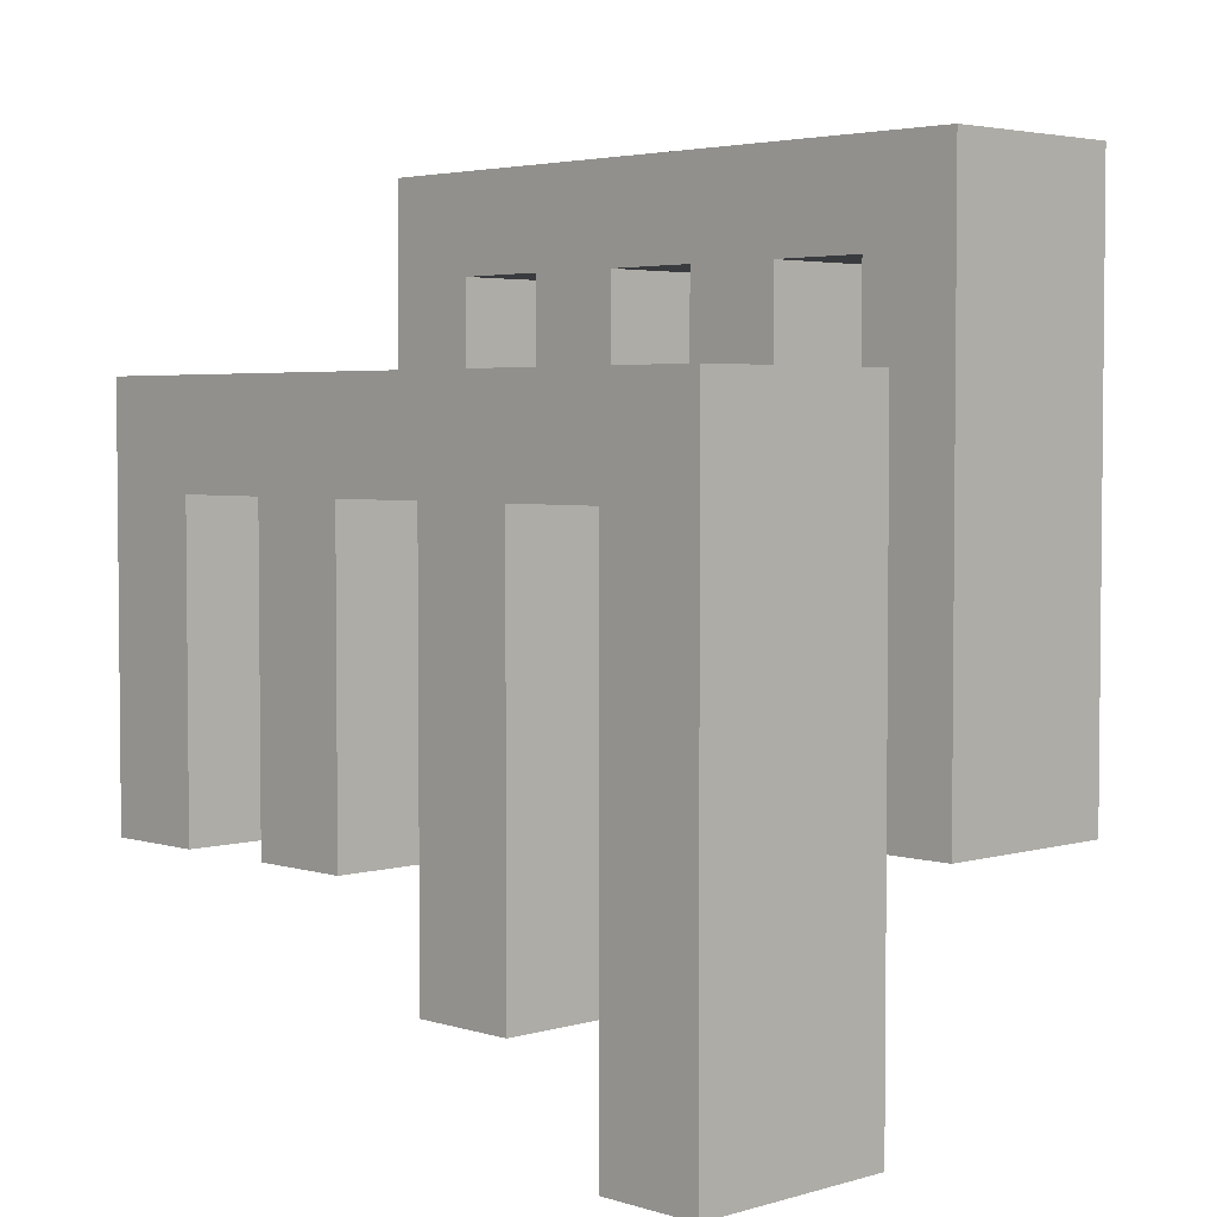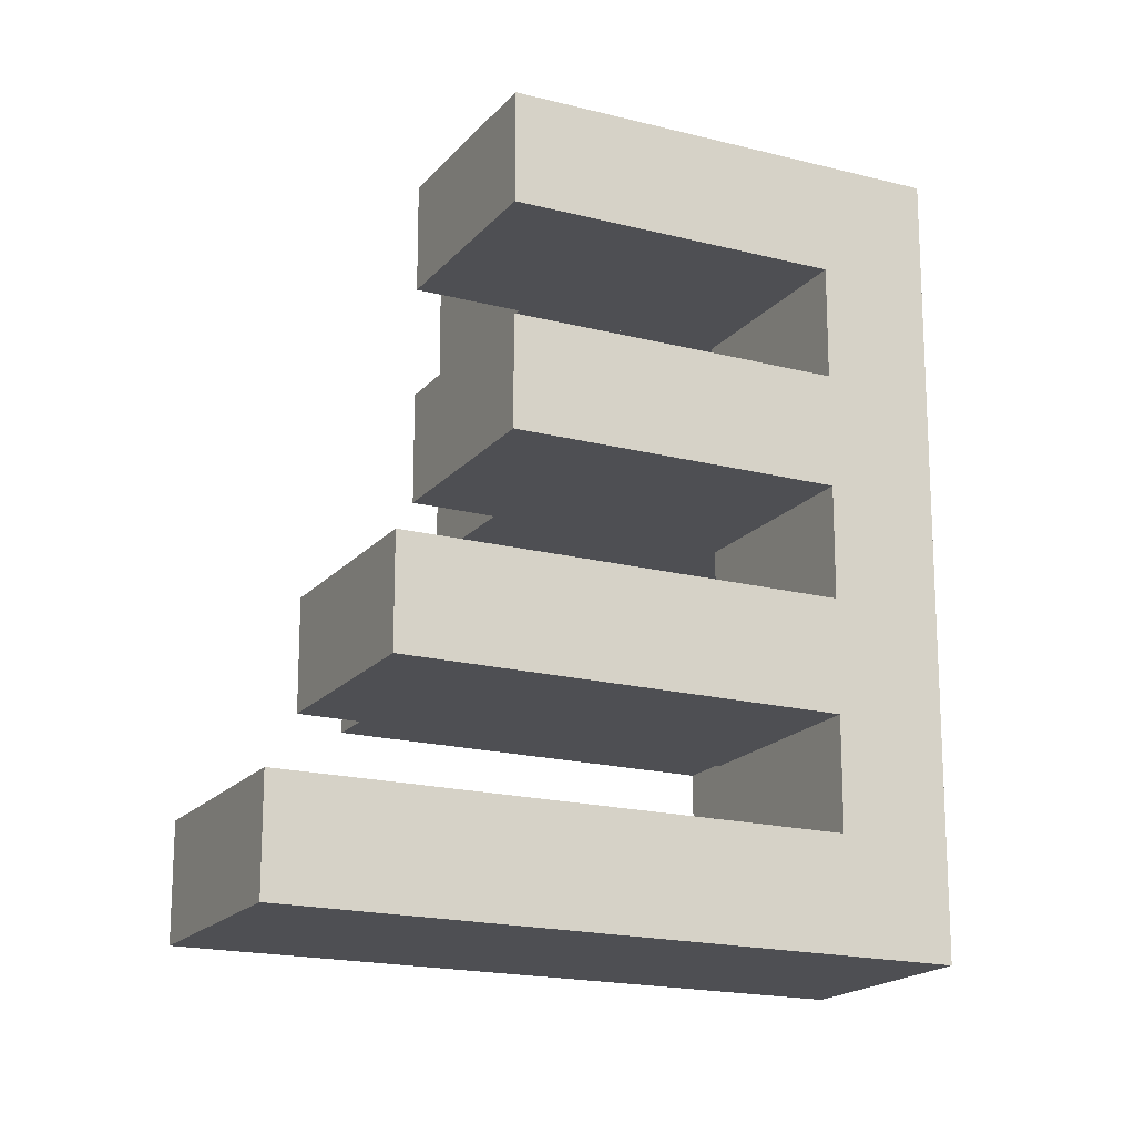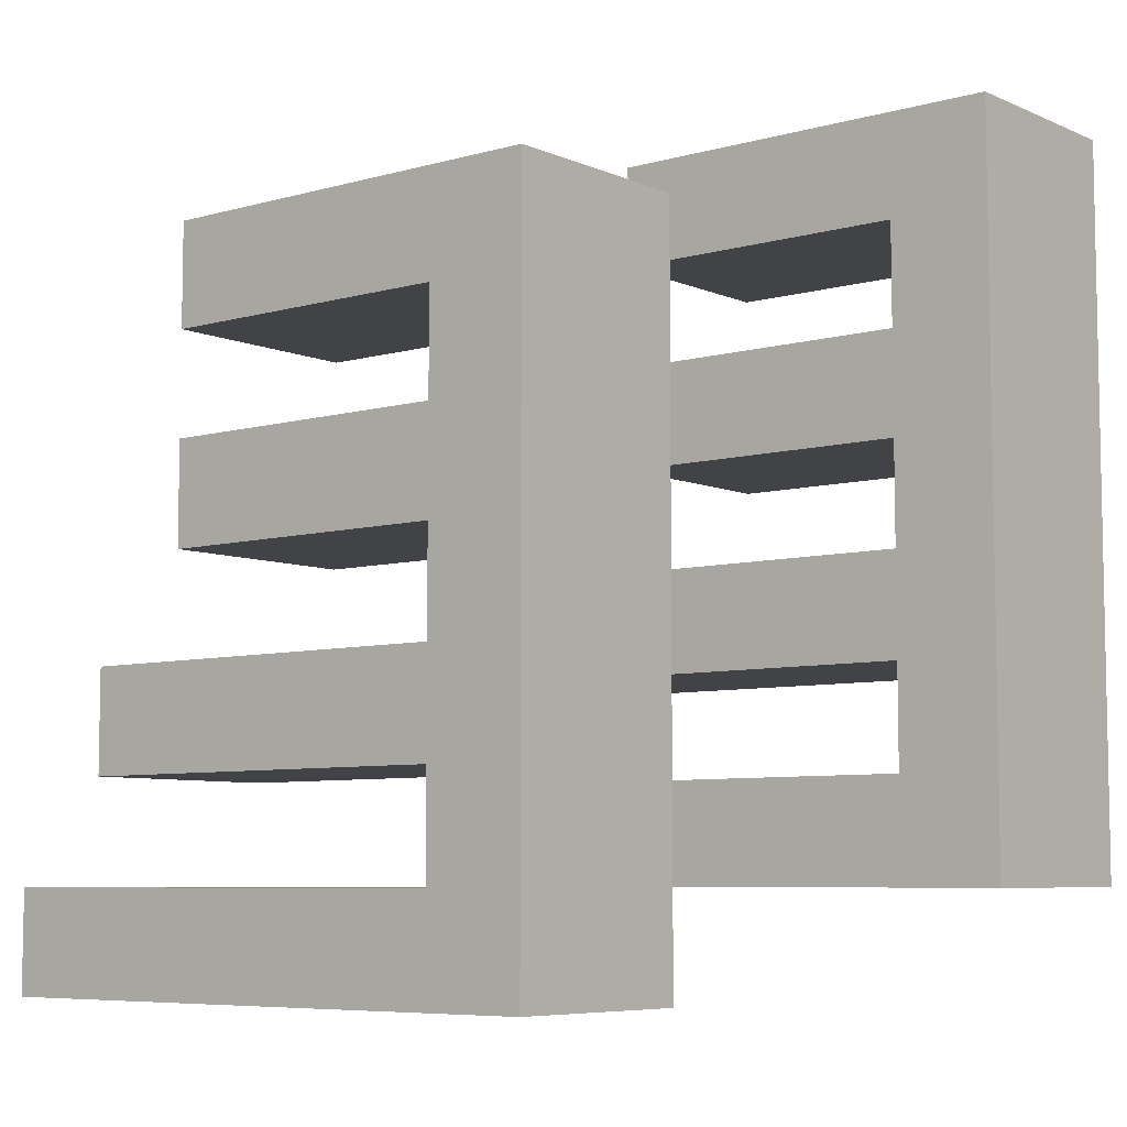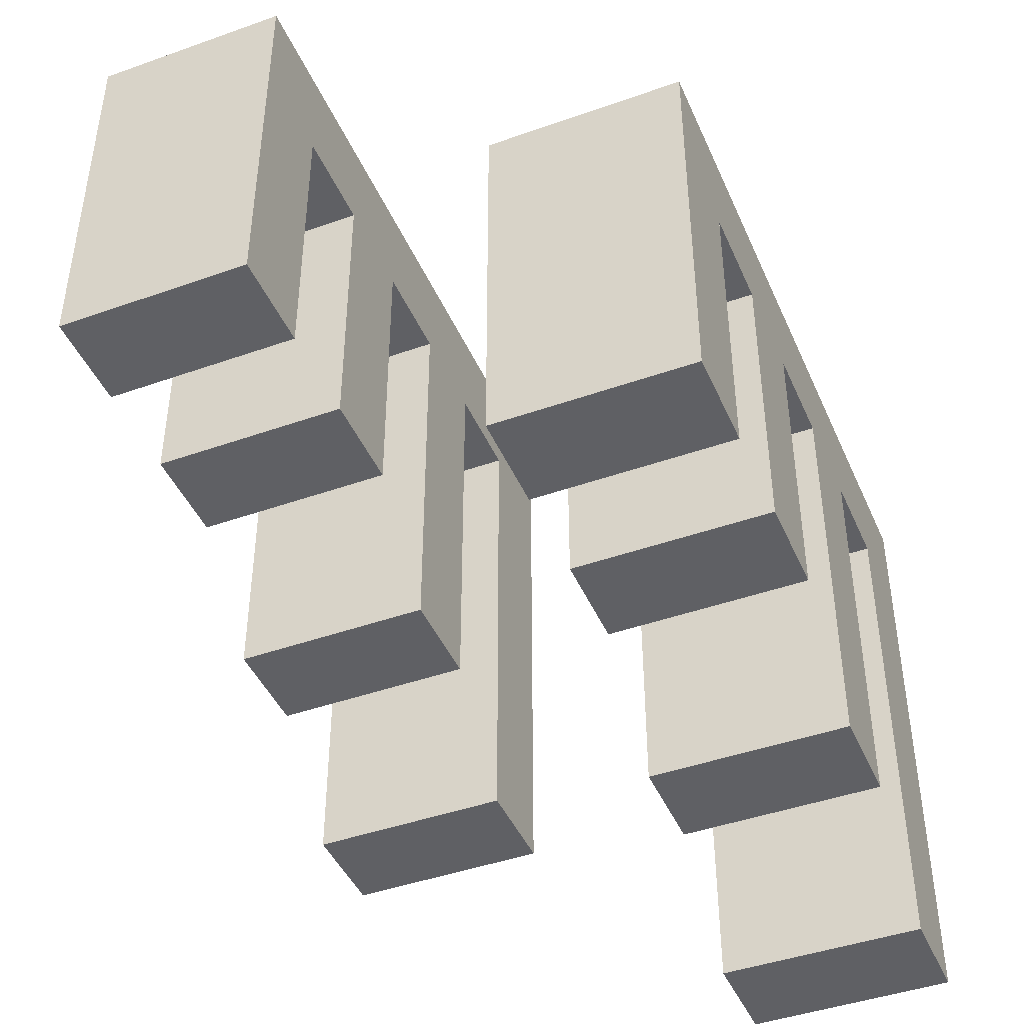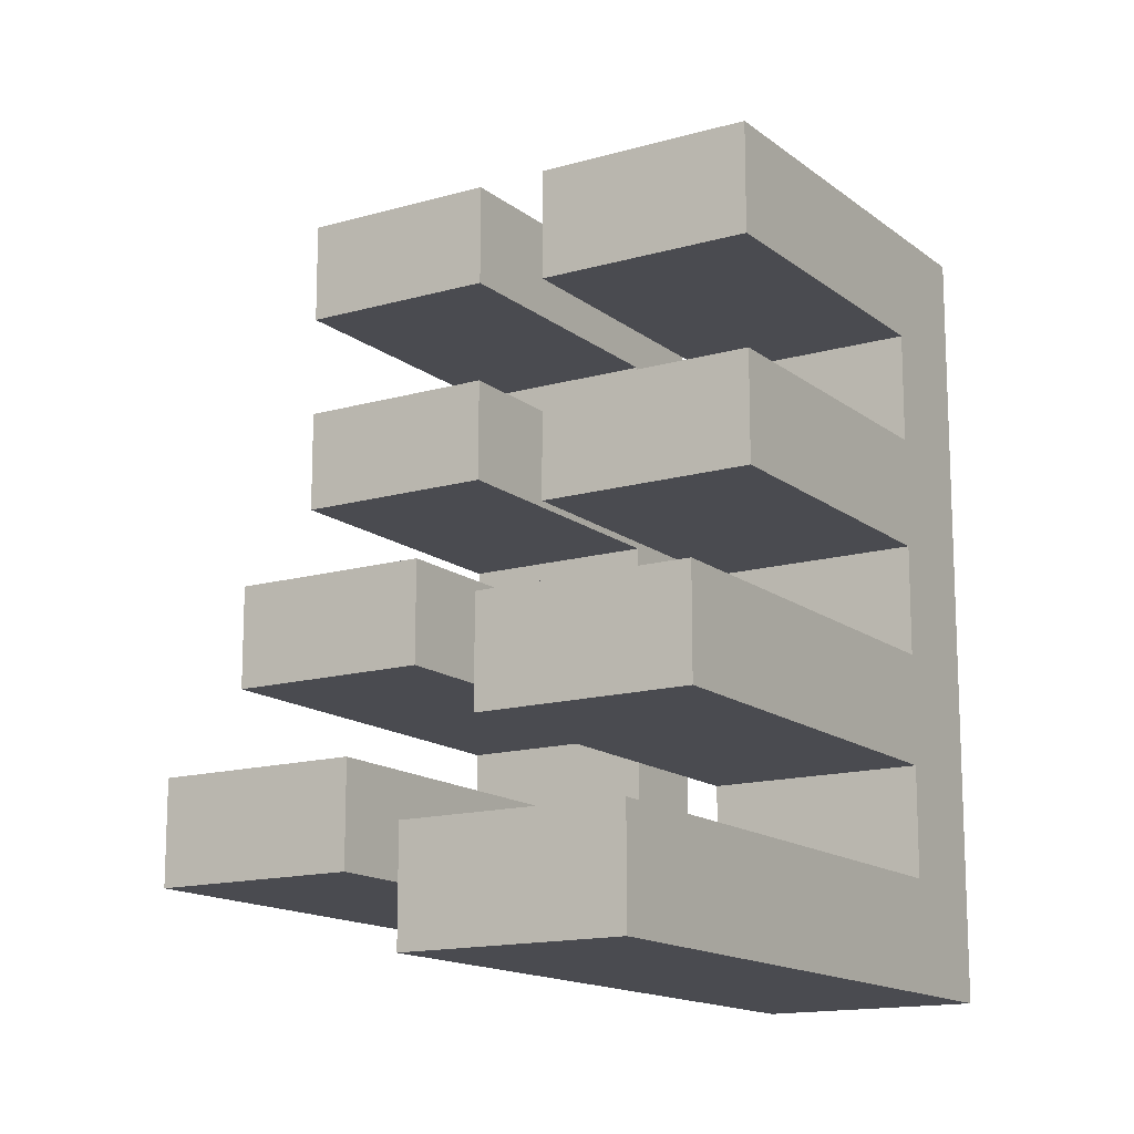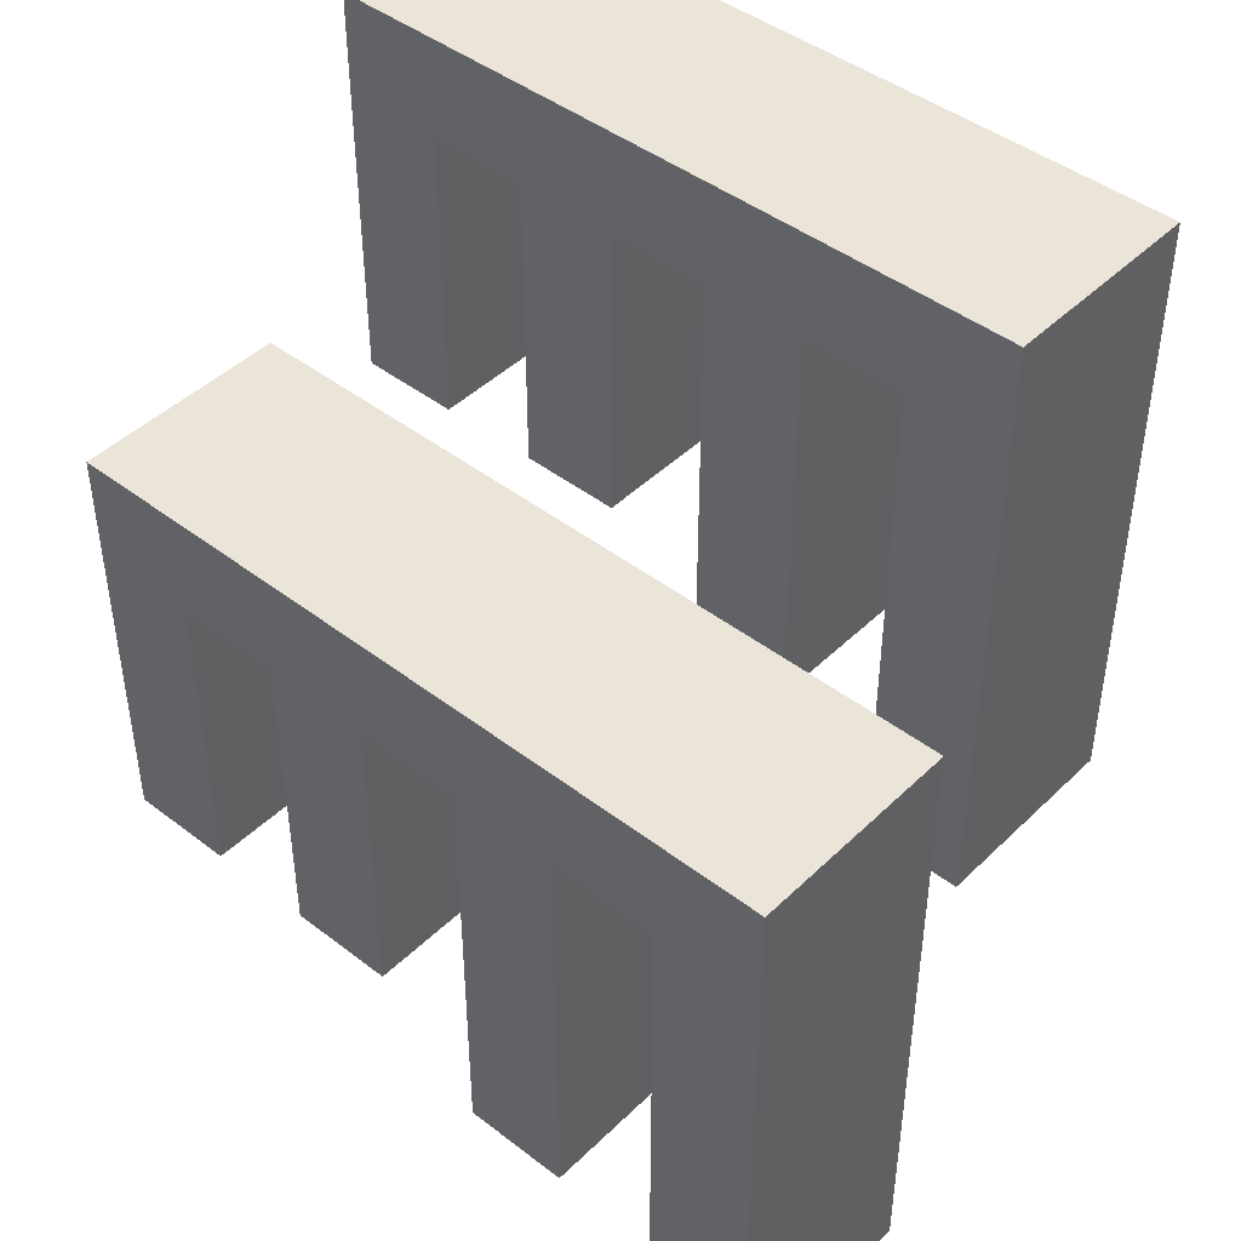
<metadata>
{"format":"obj","ext":"obj","renderer":"f3d","projection":"perspective","resolution":1024,"background":"white","views":[{"elev":3.6,"azim":-44.1,"up":"+Z"},{"elev":-18.1,"azim":-116.8,"up":"+Y"},{"elev":-6.9,"azim":-50.9,"up":"+Y"},{"elev":-44.0,"azim":-157.4,"up":"+Z"},{"elev":-14.6,"azim":-148.0,"up":"+Y"},{"elev":44.6,"azim":-48.2,"up":"+Z"}]}
</metadata>
<code>
o UVintruder_Fire2_R
v -0.3 -0.4 0.2
v -0.3 -0.4 -0.4
v -0.3 -0.3 0.1
v -0.3 -0.3 -0.4
v -0.3 -0.2 0.1
v -0.3 -0.2 -0.3
v -0.3 -0.1 0.1
v -0.3 -0.1 -0.3
v -0.3 0 0.1
v -0.3 0 -0.2
v -0.3 0.1 0.1
v -0.3 0.1 -0.2
v -0.3 0.2 0.1
v -0.3 0.2 -0.2
v -0.3 0.3 0.2
v -0.3 0.3 -0.2
v 0.1 -0.3 0.4
v 0.1 -0.3 -0.2
v 0.1 -0.2 0.3
v 0.1 -0.2 -0.2
v 0.1 -0.1 0.3
v 0.1 -0.1 -0.1
v 0.1 0 0.3
v 0.1 0 -0.1
v 0.1 0.1 0.3
v 0.1 0.1 0
v 0.1 0.2 0.3
v 0.1 0.2 0
v 0.1 0.3 0.3
v 0.1 0.3 0
v 0.1 0.4 0.4
v 0.1 0.4 0
v -0.1 -0.4 0.2
v -0.1 -0.4 -0.4
v -0.1 -0.3 0.1
v -0.1 -0.3 -0.4
v -0.1 -0.2 0.1
v -0.1 -0.2 -0.3
v -0.1 -0.1 0.1
v -0.1 -0.1 -0.3
v -0.1 0 0.1
v -0.1 0 -0.2
v -0.1 0.1 0.1
v -0.1 0.1 -0.2
v -0.1 0.2 0.1
v -0.1 0.2 -0.2
v -0.1 0.3 0.2
v -0.1 0.3 -0.2
v 0.3 -0.3 0.4
v 0.3 -0.3 -0.2
v 0.3 -0.2 0.3
v 0.3 -0.2 -0.2
v 0.3 -0.1 0.3
v 0.3 -0.1 -0.1
v 0.3 0 0.3
v 0.3 0 -0.1
v 0.3 0.1 0.3
v 0.3 0.1 0
v 0.3 0.2 0.3
v 0.3 0.2 0
v 0.3 0.3 0.3
v 0.3 0.3 0
v 0.3 0.4 0.4
v 0.3 0.4 0
v 0.1 -0.3 0.4
v 0.1 0.4 0.4
v 0.3 -0.3 0.4
v 0.3 0.4 0.4
v -0.3 -0.4 0.2
v -0.3 0.3 0.2
v -0.1 -0.4 0.2
v -0.1 0.3 0.2
v 0.1 -0.2 0.3
v 0.1 -0.1 0.3
v 0.1 0 0.3
v 0.1 0.1 0.3
v 0.1 0.2 0.3
v 0.1 0.3 0.3
v 0.3 -0.2 0.3
v 0.3 -0.1 0.3
v 0.3 0 0.3
v 0.3 0.1 0.3
v 0.3 0.2 0.3
v 0.3 0.3 0.3
v -0.3 -0.3 0.1
v -0.3 -0.2 0.1
v -0.3 -0.1 0.1
v -0.3 0 0.1
v -0.3 0.1 0.1
v -0.3 0.2 0.1
v -0.1 -0.3 0.1
v -0.1 -0.2 0.1
v -0.1 -0.1 0.1
v -0.1 0 0.1
v -0.1 0.1 0.1
v -0.1 0.2 0.1
v 0.1 0.1 0
v 0.1 0.2 0
v 0.1 0.3 0
v 0.1 0.4 0
v 0.3 0.1 0
v 0.3 0.2 0
v 0.3 0.3 0
v 0.3 0.4 0
v 0.1 -0.1 -0.1
v 0.1 0 -0.1
v 0.3 -0.1 -0.1
v 0.3 0 -0.1
v -0.3 0 -0.2
v -0.3 0.1 -0.2
v -0.3 0.2 -0.2
v -0.3 0.3 -0.2
v -0.1 0 -0.2
v -0.1 0.1 -0.2
v -0.1 0.2 -0.2
v -0.1 0.3 -0.2
v 0.1 -0.3 -0.2
v 0.1 -0.2 -0.2
v 0.3 -0.3 -0.2
v 0.3 -0.2 -0.2
v -0.3 -0.2 -0.3
v -0.3 -0.1 -0.3
v -0.1 -0.2 -0.3
v -0.1 -0.1 -0.3
v -0.3 -0.4 -0.4
v -0.3 -0.3 -0.4
v -0.1 -0.4 -0.4
v -0.1 -0.3 -0.4
v -0.3 -0.4 0.2
v -0.1 -0.4 0.2
v -0.3 -0.4 -0.4
v -0.1 -0.4 -0.4
v 0.1 -0.3 0.4
v 0.3 -0.3 0.4
v 0.1 -0.3 -0.2
v 0.3 -0.3 -0.2
v -0.3 -0.2 0.1
v -0.1 -0.2 0.1
v -0.3 -0.2 -0.3
v -0.1 -0.2 -0.3
v 0.1 -0.1 0.3
v 0.3 -0.1 0.3
v 0.1 -0.1 -0.1
v 0.3 -0.1 -0.1
v -0.3 0 0.1
v -0.1 0 0.1
v -0.3 0 -0.2
v -0.1 0 -0.2
v 0.1 0.1 0.3
v 0.3 0.1 0.3
v 0.1 0.1 0
v 0.3 0.1 0
v -0.3 0.2 0.1
v -0.1 0.2 0.1
v -0.3 0.2 -0.2
v -0.1 0.2 -0.2
v 0.1 0.3 0.3
v 0.3 0.3 0.3
v 0.1 0.3 0
v 0.3 0.3 0
v -0.3 -0.3 0.1
v -0.1 -0.3 0.1
v -0.3 -0.3 -0.4
v -0.1 -0.3 -0.4
v 0.1 -0.2 0.3
v 0.3 -0.2 0.3
v 0.1 -0.2 -0.2
v 0.3 -0.2 -0.2
v -0.3 -0.1 0.1
v -0.1 -0.1 0.1
v -0.3 -0.1 -0.3
v -0.1 -0.1 -0.3
v 0.1 0 0.3
v 0.3 0 0.3
v 0.1 0 -0.1
v 0.3 0 -0.1
v -0.3 0.1 0.1
v -0.1 0.1 0.1
v -0.3 0.1 -0.2
v -0.1 0.1 -0.2
v 0.1 0.2 0.3
v 0.3 0.2 0.3
v 0.1 0.2 0
v 0.3 0.2 0
v -0.3 0.3 0.2
v -0.1 0.3 0.2
v -0.3 0.3 -0.2
v -0.1 0.3 -0.2
v 0.1 0.4 0.4
v 0.3 0.4 0.4
v 0.1 0.4 0
v 0.3 0.4 0
f 3 2 1
f 4 2 3
f 5 3 1
f 7 5 1
f 7 6 5
f 8 6 7
f 9 7 1
f 11 9 1
f 11 10 9
f 12 10 11
f 13 11 1
f 15 13 1
f 15 14 13
f 16 14 15
f 19 18 17
f 20 18 19
f 21 19 17
f 23 21 17
f 23 22 21
f 24 22 23
f 25 23 17
f 27 25 17
f 27 26 25
f 28 26 27
f 29 27 17
f 31 29 17
f 31 30 29
f 32 30 31
f 33 34 35
f 35 34 36
f 33 35 37
f 33 37 39
f 37 38 39
f 39 38 40
f 33 39 41
f 33 41 43
f 41 42 43
f 43 42 44
f 33 43 45
f 33 45 47
f 45 46 47
f 47 46 48
f 49 50 51
f 51 50 52
f 49 51 53
f 49 53 55
f 53 54 55
f 55 54 56
f 49 55 57
f 49 57 59
f 57 58 59
f 59 58 60
f 49 59 61
f 49 61 63
f 61 62 63
f 63 62 64
f 67 66 65
f 68 66 67
f 71 70 69
f 72 70 71
f 73 74 79
f 79 74 80
f 75 76 81
f 81 76 82
f 77 78 83
f 83 78 84
f 85 86 91
f 91 86 92
f 87 88 93
f 93 88 94
f 89 90 95
f 95 90 96
f 97 98 101
f 101 98 102
f 99 100 103
f 103 100 104
f 105 106 107
f 107 106 108
f 109 110 113
f 113 110 114
f 111 112 115
f 115 112 116
f 117 118 119
f 119 118 120
f 121 122 123
f 123 122 124
f 125 126 127
f 127 126 128
f 131 130 129
f 132 130 131
f 135 134 133
f 136 134 135
f 139 138 137
f 140 138 139
f 143 142 141
f 144 142 143
f 147 146 145
f 148 146 147
f 151 150 149
f 152 150 151
f 155 154 153
f 156 154 155
f 159 158 157
f 160 158 159
f 161 162 163
f 163 162 164
f 165 166 167
f 167 166 168
f 169 170 171
f 171 170 172
f 173 174 175
f 175 174 176
f 177 178 179
f 179 178 180
f 181 182 183
f 183 182 184
f 185 186 187
f 187 186 188
f 189 190 191
f 191 190 192

</code>
